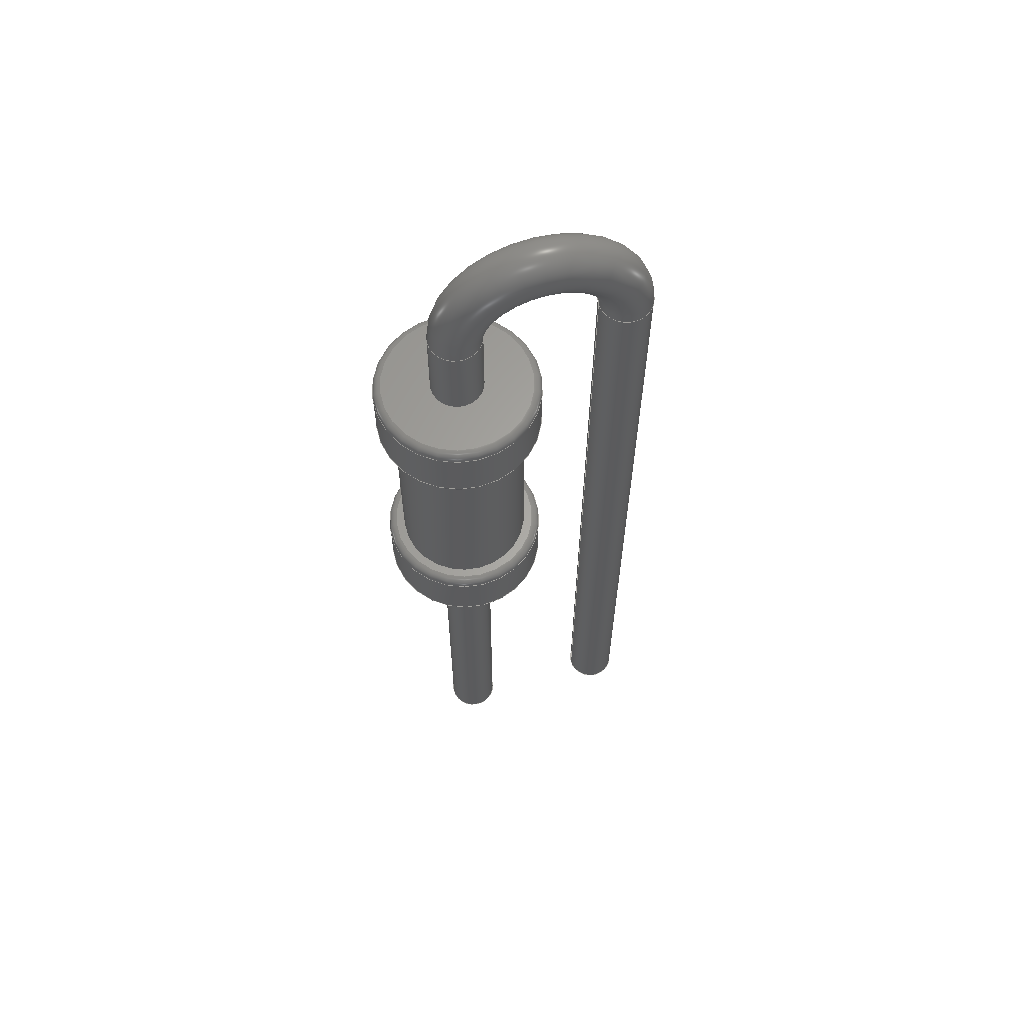
<metadata>
{"format":"step","ext":"stp","renderer":"f3d","projection":"perspective","resolution":1024,"background":"white","views":[{"elev":62.9,"azim":-14.9,"up":"+Z"}]}
</metadata>
<code>
ISO-10303-21;
DATA;
#1=SHAPE_REPRESENTATION('NONE',(#2),#6);
#2=AXIS2_PLACEMENT_3D('',#3,#4,#5);
#3=CARTESIAN_POINT('',(0,0,0));
#4=DIRECTION('',(0,0,1));
#5=DIRECTION('',(1,0,0));
#6=(GEOMETRIC_REPRESENTATION_CONTEXT(3)GLOBAL_UNCERTAINTY_ASSIGNED_CONTEXT((#8))
GLOBAL_UNIT_ASSIGNED_CONTEXT((#7,#9,#10))REPRESENTATION_CONTEXT('NONE','NONE'));
#7=(LENGTH_UNIT()NAMED_UNIT(*)SI_UNIT(.MILLI.,.METRE.));
#8=UNCERTAINTY_MEASURE_WITH_UNIT(LENGTH_MEASURE(1e-05),#7,'NONE','NONE');
#9=(NAMED_UNIT(*)PLANE_ANGLE_UNIT()SI_UNIT($,.RADIAN.));
#10=(NAMED_UNIT(*)SI_UNIT($,.STERADIAN.)SOLID_ANGLE_UNIT());
#11=SHAPE_DEFINITION_REPRESENTATION(#12,#1);
#12=PRODUCT_DEFINITION_SHAPE('NONE','NONE',#13);
#13=PRODUCT_DEFINITION('','UNSPECIFIED',#14,#22);
#14=PRODUCT_DEFINITION_FORMATION_WITH_SPECIFIED_SOURCE('ANY','UNSPECIFIED',#15,.NOT_KNOWN.);
#15=PRODUCT('','Resistor','NONE',(#25));
#16=PERSON('UNSPECIFIED','Chugay','UNSPECIFIED',('UNSPECIFIED'),('UNSPECIFIED'),
('UNSPECIFIED'));
#17=ORGANIZATION('UNSPECIFIED','UNSPECIFIED','UNSPECIFIED');
#18=PERSON_AND_ORGANIZATION(#16,#17);
#19=PERSON_AND_ORGANIZATION_ROLE('design_owner');
#20=CC_DESIGN_PERSON_AND_ORGANIZATION_ASSIGNMENT(#18,#19,(#15));
#21=PRODUCT_RELATED_PRODUCT_CATEGORY('detail','',(#15));
#22=DESIGN_CONTEXT('detailed design',#23,'design');
#23=APPLICATION_CONTEXT('configuration controlled 3d designs of mechanical parts and assemblies');
#24=APPLICATION_PROTOCOL_DEFINITION('international standard','automotive_design',
2011,#23);
#25=MECHANICAL_CONTEXT('NONE',#23,'mechanical');
#26=CC_DESIGN_DATE_AND_TIME_ASSIGNMENT(#27,#31,(#13));
#27=DATE_AND_TIME(#28,#29);
#28=CALENDAR_DATE(0,1,1);
#29=LOCAL_TIME(0,0,0,#30);
#30=COORDINATED_UNIVERSAL_TIME_OFFSET(0,0,.AHEAD.);
#31=DATE_TIME_ROLE('creation_date');
#32=CC_DESIGN_APPROVAL(#33,(#13));
#33=APPROVAL(#34,'UNSPECIFIED');
#34=APPROVAL_STATUS('not_yet_approved');
#35=APPROVAL_DATE_TIME(#36,#33);
#36=DATE_AND_TIME(#37,#38);
#37=CALENDAR_DATE(0,1,1);
#38=LOCAL_TIME(0,0,0,#39);
#39=COORDINATED_UNIVERSAL_TIME_OFFSET(0,0,.AHEAD.);
#40=DERIVED_UNIT((#44,#41));
#41=DERIVED_UNIT_ELEMENT(#42,-1);
#42=VOLUME_UNIT(#43);
#43=DIMENSIONAL_EXPONENTS(3,0,0,0,0,0,0);
#44=(NAMED_UNIT($)MASS_UNIT()SI_UNIT($,.GRAM.));
#45=MANIFOLD_SOLID_BREP('',#46);
#46=CLOSED_SHELL('',(#58,#67,#76,#85,#94,#103,#112,#121,#130,#139,#148,#157,#166,
#175,#184,#193,#202));
#47=COLOUR_RGB($,0.5647,0.5647,0.5647);
#48=FILL_AREA_STYLE_COLOUR($,#47);
#49=FILL_AREA_STYLE($,(#48));
#50=SURFACE_STYLE_FILL_AREA(#49);
#51=SURFACE_SIDE_STYLE('',(#50));
#52=SURFACE_STYLE_USAGE(.BOTH.,#51);
#53=PRESENTATION_STYLE_ASSIGNMENT((#52));
#54=MECHANICAL_DESIGN_GEOMETRIC_PRESENTATION_REPRESENTATION('NONE',(#55,#66,#75,
#84,#93,#102,#111,#120,#129,#138,#147,#156,#165,#174,#183,#192,#201,#210),#6);
#55=STYLED_ITEM('',(#53),#45);
#56=ADVANCED_BREP_SHAPE_REPRESENTATION('NONE',(#45),#6);
#57=SHAPE_REPRESENTATION_RELATIONSHIP('','',#1,#56);
#58=ADVANCED_FACE('',(#211,#213),#215,.T.);
#59=COLOUR_RGB($,0,0.8,1);
#60=FILL_AREA_STYLE_COLOUR($,#59);
#61=FILL_AREA_STYLE($,(#60));
#62=SURFACE_STYLE_FILL_AREA(#61);
#63=SURFACE_SIDE_STYLE('',(#62));
#64=SURFACE_STYLE_USAGE(.BOTH.,#63);
#65=PRESENTATION_STYLE_ASSIGNMENT((#64));
#66=STYLED_ITEM('',(#65),#58);
#67=ADVANCED_FACE('',(#220,#222),#224,.T.);
#68=COLOUR_RGB($,0,0.8,1);
#69=FILL_AREA_STYLE_COLOUR($,#68);
#70=FILL_AREA_STYLE($,(#69));
#71=SURFACE_STYLE_FILL_AREA(#70);
#72=SURFACE_SIDE_STYLE('',(#71));
#73=SURFACE_STYLE_USAGE(.BOTH.,#72);
#74=PRESENTATION_STYLE_ASSIGNMENT((#73));
#75=STYLED_ITEM('',(#74),#67);
#76=ADVANCED_FACE('',(#229,#231),#233,.T.);
#77=COLOUR_RGB($,0.7529,0.7529,0.7529);
#78=FILL_AREA_STYLE_COLOUR($,#77);
#79=FILL_AREA_STYLE($,(#78));
#80=SURFACE_STYLE_FILL_AREA(#79);
#81=SURFACE_SIDE_STYLE('',(#80));
#82=SURFACE_STYLE_USAGE(.BOTH.,#81);
#83=PRESENTATION_STYLE_ASSIGNMENT((#82));
#84=STYLED_ITEM('',(#83),#76);
#85=ADVANCED_FACE('',(#238,#240),#242,.T.);
#86=COLOUR_RGB($,0.7529,0.7529,0.7529);
#87=FILL_AREA_STYLE_COLOUR($,#86);
#88=FILL_AREA_STYLE($,(#87));
#89=SURFACE_STYLE_FILL_AREA(#88);
#90=SURFACE_SIDE_STYLE('',(#89));
#91=SURFACE_STYLE_USAGE(.BOTH.,#90);
#92=PRESENTATION_STYLE_ASSIGNMENT((#91));
#93=STYLED_ITEM('',(#92),#85);
#94=ADVANCED_FACE('',(#247,#249),#251,.T.);
#95=COLOUR_RGB($,0,0.8,1);
#96=FILL_AREA_STYLE_COLOUR($,#95);
#97=FILL_AREA_STYLE($,(#96));
#98=SURFACE_STYLE_FILL_AREA(#97);
#99=SURFACE_SIDE_STYLE('',(#98));
#100=SURFACE_STYLE_USAGE(.BOTH.,#99);
#101=PRESENTATION_STYLE_ASSIGNMENT((#100));
#102=STYLED_ITEM('',(#101),#94);
#103=ADVANCED_FACE('',(#256,#258),#260,.T.);
#104=COLOUR_RGB($,0,0.8,1);
#105=FILL_AREA_STYLE_COLOUR($,#104);
#106=FILL_AREA_STYLE($,(#105));
#107=SURFACE_STYLE_FILL_AREA(#106);
#108=SURFACE_SIDE_STYLE('',(#107));
#109=SURFACE_STYLE_USAGE(.BOTH.,#108);
#110=PRESENTATION_STYLE_ASSIGNMENT((#109));
#111=STYLED_ITEM('',(#110),#103);
#112=ADVANCED_FACE('',(#265,#267),#269,.T.);
#113=COLOUR_RGB($,0.7529,0.7529,0.7529);
#114=FILL_AREA_STYLE_COLOUR($,#113);
#115=FILL_AREA_STYLE($,(#114));
#116=SURFACE_STYLE_FILL_AREA(#115);
#117=SURFACE_SIDE_STYLE('',(#116));
#118=SURFACE_STYLE_USAGE(.BOTH.,#117);
#119=PRESENTATION_STYLE_ASSIGNMENT((#118));
#120=STYLED_ITEM('',(#119),#112);
#121=ADVANCED_FACE('',(#274),#276,.F.);
#122=COLOUR_RGB($,0.7529,0.7529,0.7529);
#123=FILL_AREA_STYLE_COLOUR($,#122);
#124=FILL_AREA_STYLE($,(#123));
#125=SURFACE_STYLE_FILL_AREA(#124);
#126=SURFACE_SIDE_STYLE('',(#125));
#127=SURFACE_STYLE_USAGE(.BOTH.,#126);
#128=PRESENTATION_STYLE_ASSIGNMENT((#127));
#129=STYLED_ITEM('',(#128),#121);
#130=ADVANCED_FACE('',(#281,#283),#285,.T.);
#131=COLOUR_RGB($,0,0.8,1);
#132=FILL_AREA_STYLE_COLOUR($,#131);
#133=FILL_AREA_STYLE($,(#132));
#134=SURFACE_STYLE_FILL_AREA(#133);
#135=SURFACE_SIDE_STYLE('',(#134));
#136=SURFACE_STYLE_USAGE(.BOTH.,#135);
#137=PRESENTATION_STYLE_ASSIGNMENT((#136));
#138=STYLED_ITEM('',(#137),#130);
#139=ADVANCED_FACE('',(#290,#292),#294,.T.);
#140=COLOUR_RGB($,0,0.8,1);
#141=FILL_AREA_STYLE_COLOUR($,#140);
#142=FILL_AREA_STYLE($,(#141));
#143=SURFACE_STYLE_FILL_AREA(#142);
#144=SURFACE_SIDE_STYLE('',(#143));
#145=SURFACE_STYLE_USAGE(.BOTH.,#144);
#146=PRESENTATION_STYLE_ASSIGNMENT((#145));
#147=STYLED_ITEM('',(#146),#139);
#148=ADVANCED_FACE('',(#299,#301),#303,.T.);
#149=COLOUR_RGB($,0.7529,0.7529,0.7529);
#150=FILL_AREA_STYLE_COLOUR($,#149);
#151=FILL_AREA_STYLE($,(#150));
#152=SURFACE_STYLE_FILL_AREA(#151);
#153=SURFACE_SIDE_STYLE('',(#152));
#154=SURFACE_STYLE_USAGE(.BOTH.,#153);
#155=PRESENTATION_STYLE_ASSIGNMENT((#154));
#156=STYLED_ITEM('',(#155),#148);
#157=ADVANCED_FACE('',(#308,#310),#312,.T.);
#158=COLOUR_RGB($,0,0.8,1);
#159=FILL_AREA_STYLE_COLOUR($,#158);
#160=FILL_AREA_STYLE($,(#159));
#161=SURFACE_STYLE_FILL_AREA(#160);
#162=SURFACE_SIDE_STYLE('',(#161));
#163=SURFACE_STYLE_USAGE(.BOTH.,#162);
#164=PRESENTATION_STYLE_ASSIGNMENT((#163));
#165=STYLED_ITEM('',(#164),#157);
#166=ADVANCED_FACE('',(#317),#319,.T.);
#167=COLOUR_RGB($,0.7529,0.7529,0.7529);
#168=FILL_AREA_STYLE_COLOUR($,#167);
#169=FILL_AREA_STYLE($,(#168));
#170=SURFACE_STYLE_FILL_AREA(#169);
#171=SURFACE_SIDE_STYLE('',(#170));
#172=SURFACE_STYLE_USAGE(.BOTH.,#171);
#173=PRESENTATION_STYLE_ASSIGNMENT((#172));
#174=STYLED_ITEM('',(#173),#166);
#175=ADVANCED_FACE('',(#324,#326),#328,.T.);
#176=COLOUR_RGB($,0,0.8,1);
#177=FILL_AREA_STYLE_COLOUR($,#176);
#178=FILL_AREA_STYLE($,(#177));
#179=SURFACE_STYLE_FILL_AREA(#178);
#180=SURFACE_SIDE_STYLE('',(#179));
#181=SURFACE_STYLE_USAGE(.BOTH.,#180);
#182=PRESENTATION_STYLE_ASSIGNMENT((#181));
#183=STYLED_ITEM('',(#182),#175);
#184=ADVANCED_FACE('',(#333,#335),#337,.T.);
#185=COLOUR_RGB($,0,0.8,1);
#186=FILL_AREA_STYLE_COLOUR($,#185);
#187=FILL_AREA_STYLE($,(#186));
#188=SURFACE_STYLE_FILL_AREA(#187);
#189=SURFACE_SIDE_STYLE('',(#188));
#190=SURFACE_STYLE_USAGE(.BOTH.,#189);
#191=PRESENTATION_STYLE_ASSIGNMENT((#190));
#192=STYLED_ITEM('',(#191),#184);
#193=ADVANCED_FACE('',(#342,#344),#346,.T.);
#194=COLOUR_RGB($,0,0.8,1);
#195=FILL_AREA_STYLE_COLOUR($,#194);
#196=FILL_AREA_STYLE($,(#195));
#197=SURFACE_STYLE_FILL_AREA(#196);
#198=SURFACE_SIDE_STYLE('',(#197));
#199=SURFACE_STYLE_USAGE(.BOTH.,#198);
#200=PRESENTATION_STYLE_ASSIGNMENT((#199));
#201=STYLED_ITEM('',(#200),#193);
#202=ADVANCED_FACE('',(#351,#353),#355,.T.);
#203=COLOUR_RGB($,0,0.8,1);
#204=FILL_AREA_STYLE_COLOUR($,#203);
#205=FILL_AREA_STYLE($,(#204));
#206=SURFACE_STYLE_FILL_AREA(#205);
#207=SURFACE_SIDE_STYLE('',(#206));
#208=SURFACE_STYLE_USAGE(.BOTH.,#207);
#209=PRESENTATION_STYLE_ASSIGNMENT((#208));
#210=STYLED_ITEM('',(#209),#202);
#211=FACE_BOUND('',#212,.T.);
#212=EDGE_LOOP('',(#360));
#213=FACE_BOUND('',#214,.T.);
#214=EDGE_LOOP('',(#361));
#215=PLANE('',#216);
#216=AXIS2_PLACEMENT_3D('',#217,#218,#219);
#217=CARTESIAN_POINT('',(0,0,1));
#218=DIRECTION('',(0,0,-1));
#219=DIRECTION('',(0,1,0));
#220=FACE_BOUND('',#221,.T.);
#221=EDGE_LOOP('',(#362));
#222=FACE_BOUND('',#223,.T.);
#223=EDGE_LOOP('',(#363));
#224=PLANE('',#225);
#225=AXIS2_PLACEMENT_3D('',#226,#227,#228);
#226=CARTESIAN_POINT('',(0,0,4.2));
#227=DIRECTION('',(-0,-0,1));
#228=DIRECTION('',(0,1,0));
#229=FACE_OUTER_BOUND('',#230,.T.);
#230=EDGE_LOOP('',(#364));
#231=FACE_OUTER_BOUND('',#232,.T.);
#232=EDGE_LOOP('',(#365));
#233=CYLINDRICAL_SURFACE('',#234,0.24);
#234=AXIS2_PLACEMENT_3D('',#235,#236,#237);
#235=CARTESIAN_POINT('',(0,0,-3));
#236=DIRECTION('',(0,0,1));
#237=DIRECTION('',(1,0,0));
#238=FACE_OUTER_BOUND('',#239,.T.);
#239=EDGE_LOOP('',(#366));
#240=FACE_OUTER_BOUND('',#241,.T.);
#241=EDGE_LOOP('',(#367));
#242=CYLINDRICAL_SURFACE('',#243,0.24);
#243=AXIS2_PLACEMENT_3D('',#244,#245,#246);
#244=CARTESIAN_POINT('',(0,0,-3));
#245=DIRECTION('',(0,0,1));
#246=DIRECTION('',(1,0,0));
#247=FACE_OUTER_BOUND('',#248,.T.);
#248=EDGE_LOOP('',(#368));
#249=FACE_OUTER_BOUND('',#250,.T.);
#250=EDGE_LOOP('',(#369));
#251=CYLINDRICAL_SURFACE('',#252,0.75);
#252=AXIS2_PLACEMENT_3D('',#253,#254,#255);
#253=CARTESIAN_POINT('',(0,0,1));
#254=DIRECTION('',(-0,-0,1));
#255=DIRECTION('',(0,1,0));
#256=FACE_OUTER_BOUND('',#257,.T.);
#257=EDGE_LOOP('',(#370));
#258=FACE_OUTER_BOUND('',#259,.T.);
#259=EDGE_LOOP('',(#371));
#260=CYLINDRICAL_SURFACE('',#261,0.75);
#261=AXIS2_PLACEMENT_3D('',#262,#263,#264);
#262=CARTESIAN_POINT('',(0,0,3.56));
#263=DIRECTION('',(-0,-0,1));
#264=DIRECTION('',(0,1,0));
#265=FACE_OUTER_BOUND('',#266,.T.);
#266=EDGE_LOOP('',(#372));
#267=FACE_OUTER_BOUND('',#268,.T.);
#268=EDGE_LOOP('',(#373));
#269=TOROIDAL_SURFACE('',#270,0.75,0.24);
#270=AXIS2_PLACEMENT_3D('',#271,#272,#273);
#271=CARTESIAN_POINT('',(0.75,0,4.95));
#272=DIRECTION('',(0,1,0));
#273=DIRECTION('',(-1,0,1.184e-15));
#274=FACE_BOUND('',#275,.T.);
#275=EDGE_LOOP('',(#374));
#276=PLANE('',#277);
#277=AXIS2_PLACEMENT_3D('',#278,#279,#280);
#278=CARTESIAN_POINT('',(0,0,-3));
#279=DIRECTION('',(0,0,1));
#280=DIRECTION('',(1,0,0));
#281=FACE_BOUND('',#282,.T.);
#282=EDGE_LOOP('',(#375));
#283=FACE_BOUND('',#284,.T.);
#284=EDGE_LOOP('',(#376));
#285=PLANE('',#286);
#286=AXIS2_PLACEMENT_3D('',#287,#288,#289);
#287=CARTESIAN_POINT('',(0,0,1.64));
#288=DIRECTION('',(-0,-0,1));
#289=DIRECTION('',(0,1,0));
#290=FACE_BOUND('',#291,.T.);
#291=EDGE_LOOP('',(#377));
#292=FACE_BOUND('',#293,.T.);
#293=EDGE_LOOP('',(#378));
#294=PLANE('',#295);
#295=AXIS2_PLACEMENT_3D('',#296,#297,#298);
#296=CARTESIAN_POINT('',(0,0,3.56));
#297=DIRECTION('',(0,0,-1));
#298=DIRECTION('',(0,1,0));
#299=FACE_OUTER_BOUND('',#300,.T.);
#300=EDGE_LOOP('',(#379));
#301=FACE_OUTER_BOUND('',#302,.T.);
#302=EDGE_LOOP('',(#380));
#303=CYLINDRICAL_SURFACE('',#304,0.24);
#304=AXIS2_PLACEMENT_3D('',#305,#306,#307);
#305=CARTESIAN_POINT('',(1.5,0,4.95));
#306=DIRECTION('',(0,0,-1));
#307=DIRECTION('',(-1,0,0));
#308=FACE_OUTER_BOUND('',#309,.T.);
#309=EDGE_LOOP('',(#381));
#310=FACE_OUTER_BOUND('',#311,.T.);
#311=EDGE_LOOP('',(#382));
#312=CYLINDRICAL_SURFACE('',#313,0.6);
#313=AXIS2_PLACEMENT_3D('',#314,#315,#316);
#314=CARTESIAN_POINT('',(0,0,1.64));
#315=DIRECTION('',(-0,-0,1));
#316=DIRECTION('',(0,1,0));
#317=FACE_BOUND('',#318,.T.);
#318=EDGE_LOOP('',(#383));
#319=PLANE('',#320);
#320=AXIS2_PLACEMENT_3D('',#321,#322,#323);
#321=CARTESIAN_POINT('',(1.5,0,-3));
#322=DIRECTION('',(-1.654e-15,0,-1));
#323=DIRECTION('',(-1,0,1.654e-15));
#324=FACE_OUTER_BOUND('',#325,.T.);
#325=EDGE_LOOP('',(#384));
#326=FACE_OUTER_BOUND('',#327,.T.);
#327=EDGE_LOOP('',(#385));
#328=TOROIDAL_SURFACE('',#329,0.675,0.075);
#329=AXIS2_PLACEMENT_3D('',#330,#331,#332);
#330=CARTESIAN_POINT('',(0,0,1.075));
#331=DIRECTION('',(-0,-0,1));
#332=DIRECTION('',(0,1,0));
#333=FACE_OUTER_BOUND('',#334,.T.);
#334=EDGE_LOOP('',(#386));
#335=FACE_OUTER_BOUND('',#336,.T.);
#336=EDGE_LOOP('',(#387));
#337=TOROIDAL_SURFACE('',#338,0.675,0.075);
#338=AXIS2_PLACEMENT_3D('',#339,#340,#341);
#339=CARTESIAN_POINT('',(0,0,4.125));
#340=DIRECTION('',(-0,-0,1));
#341=DIRECTION('',(0,1,0));
#342=FACE_OUTER_BOUND('',#343,.T.);
#343=EDGE_LOOP('',(#388));
#344=FACE_OUTER_BOUND('',#345,.T.);
#345=EDGE_LOOP('',(#389));
#346=TOROIDAL_SURFACE('',#347,0.675,0.075);
#347=AXIS2_PLACEMENT_3D('',#348,#349,#350);
#348=CARTESIAN_POINT('',(0,0,1.565));
#349=DIRECTION('',(-0,-0,1));
#350=DIRECTION('',(0,1,0));
#351=FACE_OUTER_BOUND('',#352,.T.);
#352=EDGE_LOOP('',(#390));
#353=FACE_OUTER_BOUND('',#354,.T.);
#354=EDGE_LOOP('',(#391));
#355=TOROIDAL_SURFACE('',#356,0.675,0.075);
#356=AXIS2_PLACEMENT_3D('',#357,#358,#359);
#357=CARTESIAN_POINT('',(0,0,3.635));
#358=DIRECTION('',(-0,-0,1));
#359=DIRECTION('',(0,1,0));
#360=ORIENTED_EDGE('',*,*,#392,.F.);
#361=ORIENTED_EDGE('',*,*,#393,.F.);
#362=ORIENTED_EDGE('',*,*,#394,.T.);
#363=ORIENTED_EDGE('',*,*,#395,.F.);
#364=ORIENTED_EDGE('',*,*,#396,.F.);
#365=ORIENTED_EDGE('',*,*,#395,.T.);
#366=ORIENTED_EDGE('',*,*,#393,.T.);
#367=ORIENTED_EDGE('',*,*,#397,.T.);
#368=ORIENTED_EDGE('',*,*,#398,.F.);
#369=ORIENTED_EDGE('',*,*,#399,.T.);
#370=ORIENTED_EDGE('',*,*,#400,.F.);
#371=ORIENTED_EDGE('',*,*,#401,.T.);
#372=ORIENTED_EDGE('',*,*,#402,.F.);
#373=ORIENTED_EDGE('',*,*,#396,.T.);
#374=ORIENTED_EDGE('',*,*,#397,.F.);
#375=ORIENTED_EDGE('',*,*,#403,.T.);
#376=ORIENTED_EDGE('',*,*,#404,.F.);
#377=ORIENTED_EDGE('',*,*,#405,.F.);
#378=ORIENTED_EDGE('',*,*,#406,.T.);
#379=ORIENTED_EDGE('',*,*,#402,.T.);
#380=ORIENTED_EDGE('',*,*,#407,.F.);
#381=ORIENTED_EDGE('',*,*,#406,.F.);
#382=ORIENTED_EDGE('',*,*,#404,.T.);
#383=ORIENTED_EDGE('',*,*,#407,.T.);
#384=ORIENTED_EDGE('',*,*,#399,.F.);
#385=ORIENTED_EDGE('',*,*,#392,.T.);
#386=ORIENTED_EDGE('',*,*,#400,.T.);
#387=ORIENTED_EDGE('',*,*,#394,.F.);
#388=ORIENTED_EDGE('',*,*,#398,.T.);
#389=ORIENTED_EDGE('',*,*,#403,.F.);
#390=ORIENTED_EDGE('',*,*,#401,.F.);
#391=ORIENTED_EDGE('',*,*,#405,.T.);
#392=EDGE_CURVE('',#408,#408,#409,.T.);
#393=EDGE_CURVE('',#410,#410,#411,.F.);
#394=EDGE_CURVE('',#412,#412,#413,.T.);
#395=EDGE_CURVE('',#414,#414,#415,.T.);
#396=EDGE_CURVE('',#416,#416,#417,.T.);
#397=EDGE_CURVE('',#418,#418,#419,.T.);
#398=EDGE_CURVE('',#420,#420,#421,.T.);
#399=EDGE_CURVE('',#422,#422,#423,.T.);
#400=EDGE_CURVE('',#424,#424,#425,.T.);
#401=EDGE_CURVE('',#426,#426,#427,.T.);
#402=EDGE_CURVE('',#428,#428,#429,.T.);
#403=EDGE_CURVE('',#430,#430,#431,.T.);
#404=EDGE_CURVE('',#432,#432,#433,.T.);
#405=EDGE_CURVE('',#434,#434,#435,.T.);
#406=EDGE_CURVE('',#436,#436,#437,.T.);
#407=EDGE_CURVE('',#438,#438,#439,.T.);
#408=VERTEX_POINT('',#440);
#409=CIRCLE('',#441,0.675);
#410=VERTEX_POINT('',#445);
#411=CIRCLE('',#446,0.24);
#412=VERTEX_POINT('',#450);
#413=CIRCLE('',#451,0.675);
#414=VERTEX_POINT('',#455);
#415=CIRCLE('',#456,0.24);
#416=VERTEX_POINT('',#460);
#417=CIRCLE('',#461,0.24);
#418=VERTEX_POINT('',#465);
#419=CIRCLE('',#466,0.24);
#420=VERTEX_POINT('',#470);
#421=CIRCLE('',#471,0.75);
#422=VERTEX_POINT('',#475);
#423=CIRCLE('',#476,0.75);
#424=VERTEX_POINT('',#480);
#425=CIRCLE('',#481,0.75);
#426=VERTEX_POINT('',#485);
#427=CIRCLE('',#486,0.75);
#428=VERTEX_POINT('',#490);
#429=CIRCLE('',#491,0.24);
#430=VERTEX_POINT('',#495);
#431=CIRCLE('',#496,0.675);
#432=VERTEX_POINT('',#500);
#433=CIRCLE('',#501,0.6);
#434=VERTEX_POINT('',#505);
#435=CIRCLE('',#506,0.675);
#436=VERTEX_POINT('',#510);
#437=CIRCLE('',#511,0.6);
#438=VERTEX_POINT('',#515);
#439=CIRCLE('',#516,0.24);
#440=CARTESIAN_POINT('',(8.266e-17,0.675,1));
#441=AXIS2_PLACEMENT_3D('',#442,#443,#444);
#442=CARTESIAN_POINT('',(0,0,1));
#443=DIRECTION('',(-0,-0,1));
#444=DIRECTION('',(0,1,0));
#445=CARTESIAN_POINT('',(0.24,-2.939e-17,1));
#446=AXIS2_PLACEMENT_3D('',#447,#448,#449);
#447=CARTESIAN_POINT('',(0,0,1));
#448=DIRECTION('',(-0,-0,1));
#449=DIRECTION('',(1,0,0));
#450=CARTESIAN_POINT('',(8.266e-17,0.675,4.2));
#451=AXIS2_PLACEMENT_3D('',#452,#453,#454);
#452=CARTESIAN_POINT('',(0,0,4.2));
#453=DIRECTION('',(-0,-0,1));
#454=DIRECTION('',(0,1,0));
#455=CARTESIAN_POINT('',(0.24,-2.939e-17,4.2));
#456=AXIS2_PLACEMENT_3D('',#457,#458,#459);
#457=CARTESIAN_POINT('',(0,0,4.2));
#458=DIRECTION('',(-0,-0,1));
#459=DIRECTION('',(1,0,0));
#460=CARTESIAN_POINT('',(0.24,2.939e-17,4.95));
#461=AXIS2_PLACEMENT_3D('',#462,#463,#464);
#462=CARTESIAN_POINT('',(0,0,4.95));
#463=DIRECTION('',(0,0,1));
#464=DIRECTION('',(1,0,0));
#465=CARTESIAN_POINT('',(0.24,0,-3));
#466=AXIS2_PLACEMENT_3D('',#467,#468,#469);
#467=CARTESIAN_POINT('',(0,0,-3));
#468=DIRECTION('',(0,0,1));
#469=DIRECTION('',(1,0,0));
#470=CARTESIAN_POINT('',(9.185e-17,0.75,1.565));
#471=AXIS2_PLACEMENT_3D('',#472,#473,#474);
#472=CARTESIAN_POINT('',(0,0,1.565));
#473=DIRECTION('',(0,-0,1));
#474=DIRECTION('',(0,1,0));
#475=CARTESIAN_POINT('',(9.185e-17,0.75,1.075));
#476=AXIS2_PLACEMENT_3D('',#477,#478,#479);
#477=CARTESIAN_POINT('',(0,0,1.075));
#478=DIRECTION('',(0,-0,1));
#479=DIRECTION('',(0,1,0));
#480=CARTESIAN_POINT('',(9.185e-17,0.75,4.125));
#481=AXIS2_PLACEMENT_3D('',#482,#483,#484);
#482=CARTESIAN_POINT('',(0,0,4.125));
#483=DIRECTION('',(0,-0,1));
#484=DIRECTION('',(0,1,0));
#485=CARTESIAN_POINT('',(9.185e-17,0.75,3.635));
#486=AXIS2_PLACEMENT_3D('',#487,#488,#489);
#487=CARTESIAN_POINT('',(0,0,3.635));
#488=DIRECTION('',(0,-0,1));
#489=DIRECTION('',(0,1,0));
#490=CARTESIAN_POINT('',(1.26,0,4.95));
#491=AXIS2_PLACEMENT_3D('',#492,#493,#494);
#492=CARTESIAN_POINT('',(1.5,0,4.95));
#493=DIRECTION('',(-2.838e-15,0,-1));
#494=DIRECTION('',(-1,1.225e-16,2.838e-15));
#495=CARTESIAN_POINT('',(8.266e-17,0.675,1.64));
#496=AXIS2_PLACEMENT_3D('',#497,#498,#499);
#497=CARTESIAN_POINT('',(0,0,1.64));
#498=DIRECTION('',(-0,-0,1));
#499=DIRECTION('',(0,1,0));
#500=CARTESIAN_POINT('',(0,0.6,1.64));
#501=AXIS2_PLACEMENT_3D('',#502,#503,#504);
#502=CARTESIAN_POINT('',(0,0,1.64));
#503=DIRECTION('',(-0,-0,1));
#504=DIRECTION('',(0,1,0));
#505=CARTESIAN_POINT('',(8.266e-17,0.675,3.56));
#506=AXIS2_PLACEMENT_3D('',#507,#508,#509);
#507=CARTESIAN_POINT('',(0,0,3.56));
#508=DIRECTION('',(-0,-0,1));
#509=DIRECTION('',(0,1,0));
#510=CARTESIAN_POINT('',(0,0.6,3.56));
#511=AXIS2_PLACEMENT_3D('',#512,#513,#514);
#512=CARTESIAN_POINT('',(0,0,3.56));
#513=DIRECTION('',(-0,-0,1));
#514=DIRECTION('',(0,1,0));
#515=CARTESIAN_POINT('',(1.26,0,-3));
#516=AXIS2_PLACEMENT_3D('',#517,#518,#519);
#517=CARTESIAN_POINT('',(1.5,0,-3));
#518=DIRECTION('',(-1.654e-15,0,-1));
#519=DIRECTION('',(-1,0,1.654e-15));
ENDSEC;
END-ISO-10303-21;

</code>
